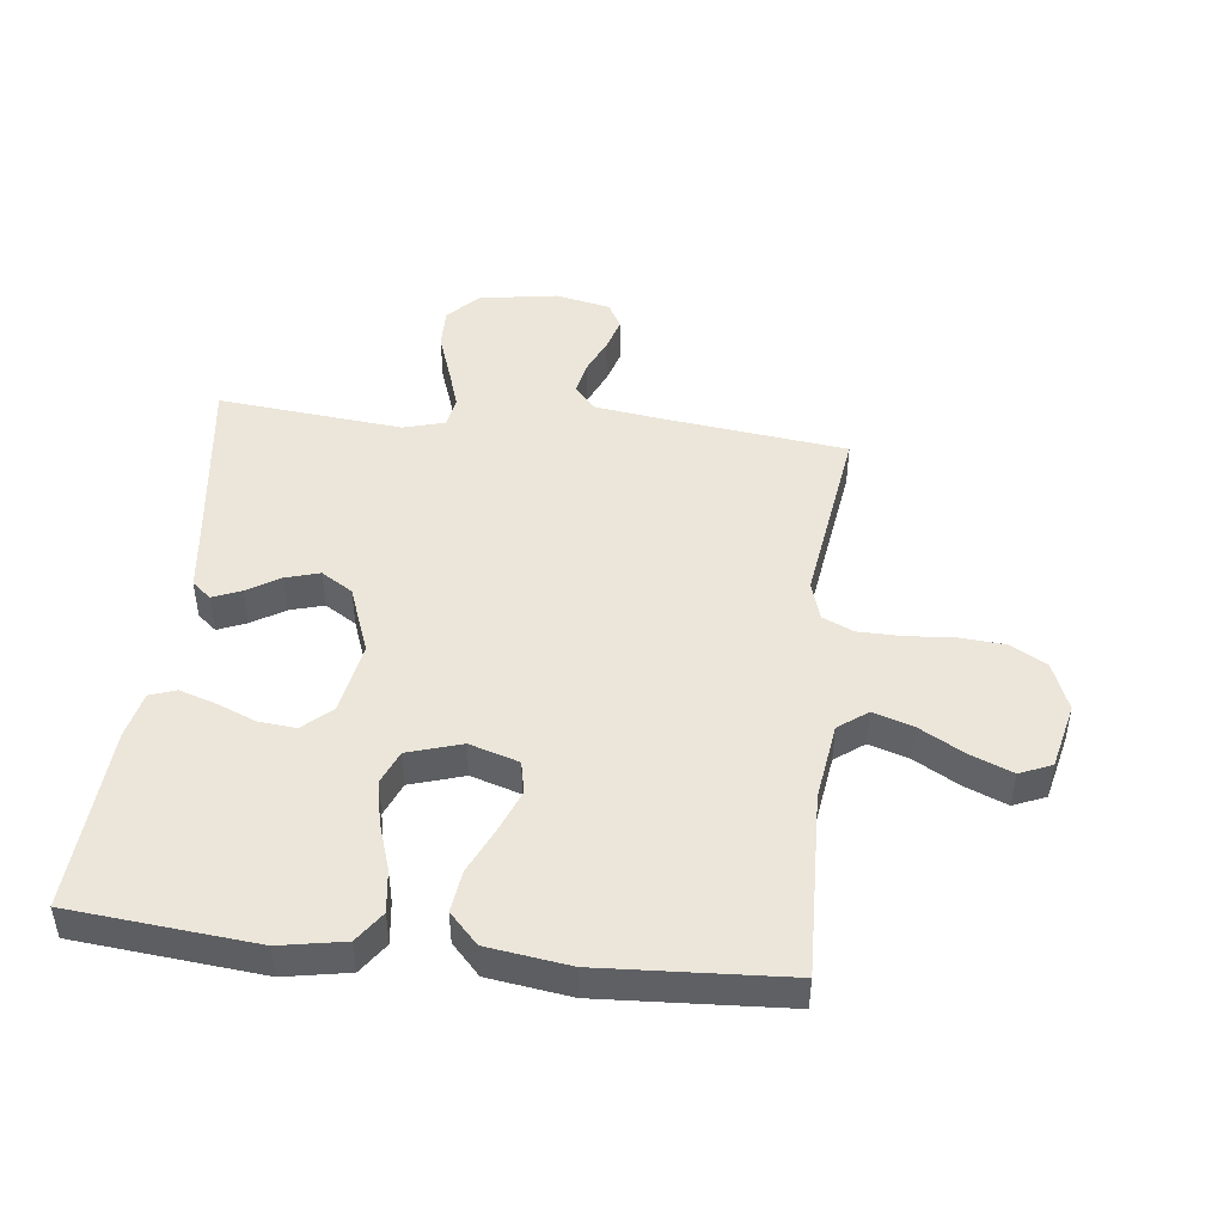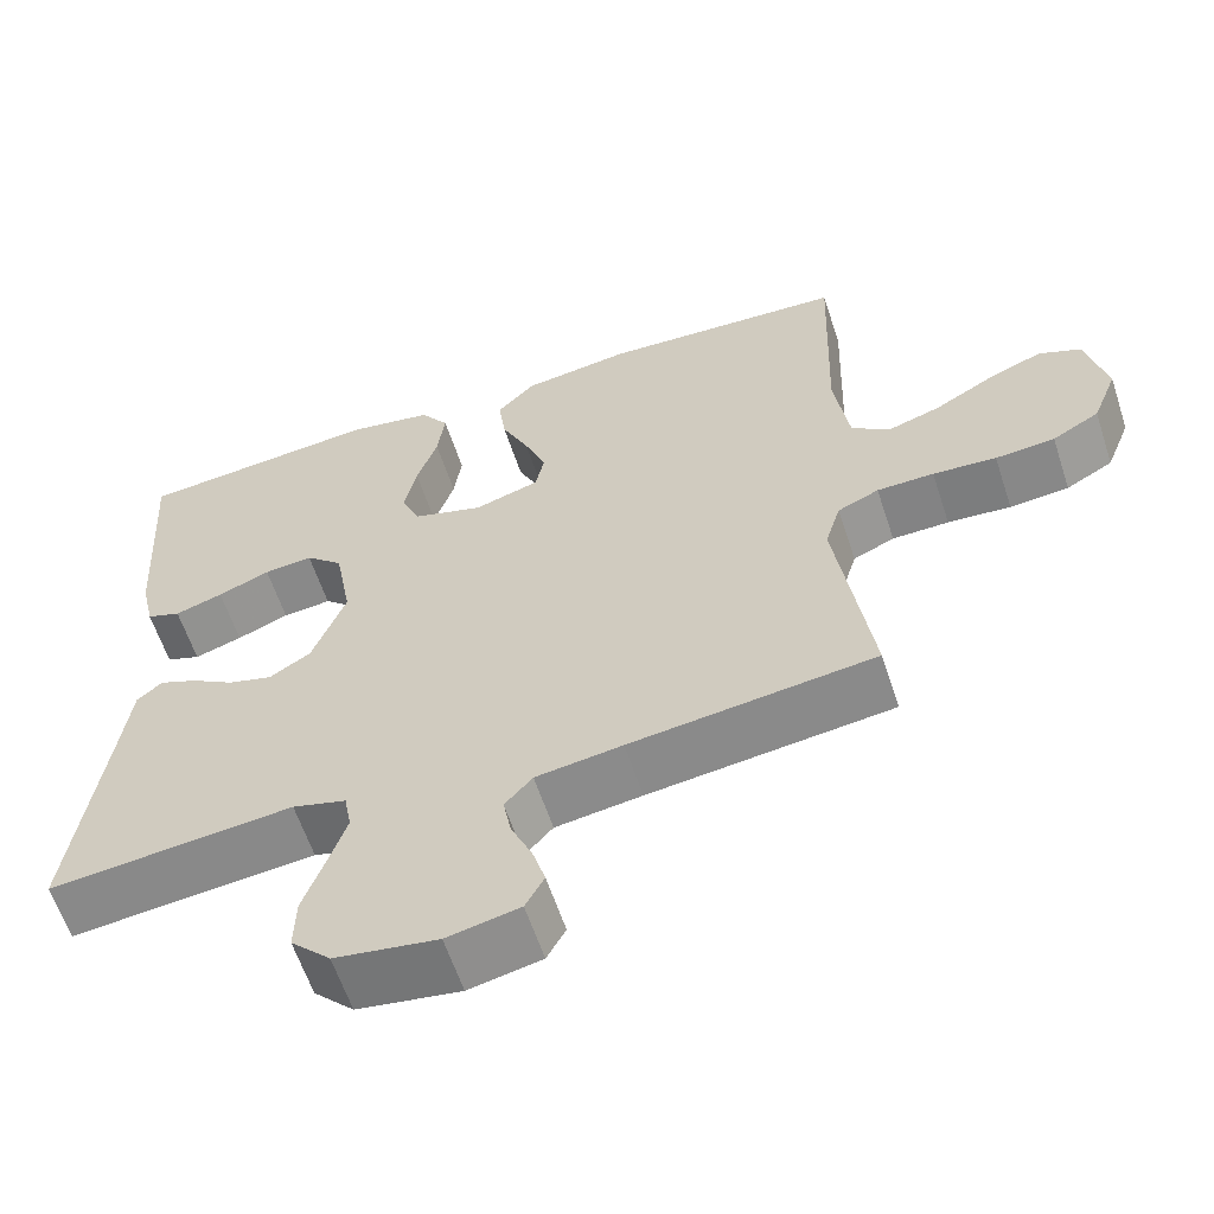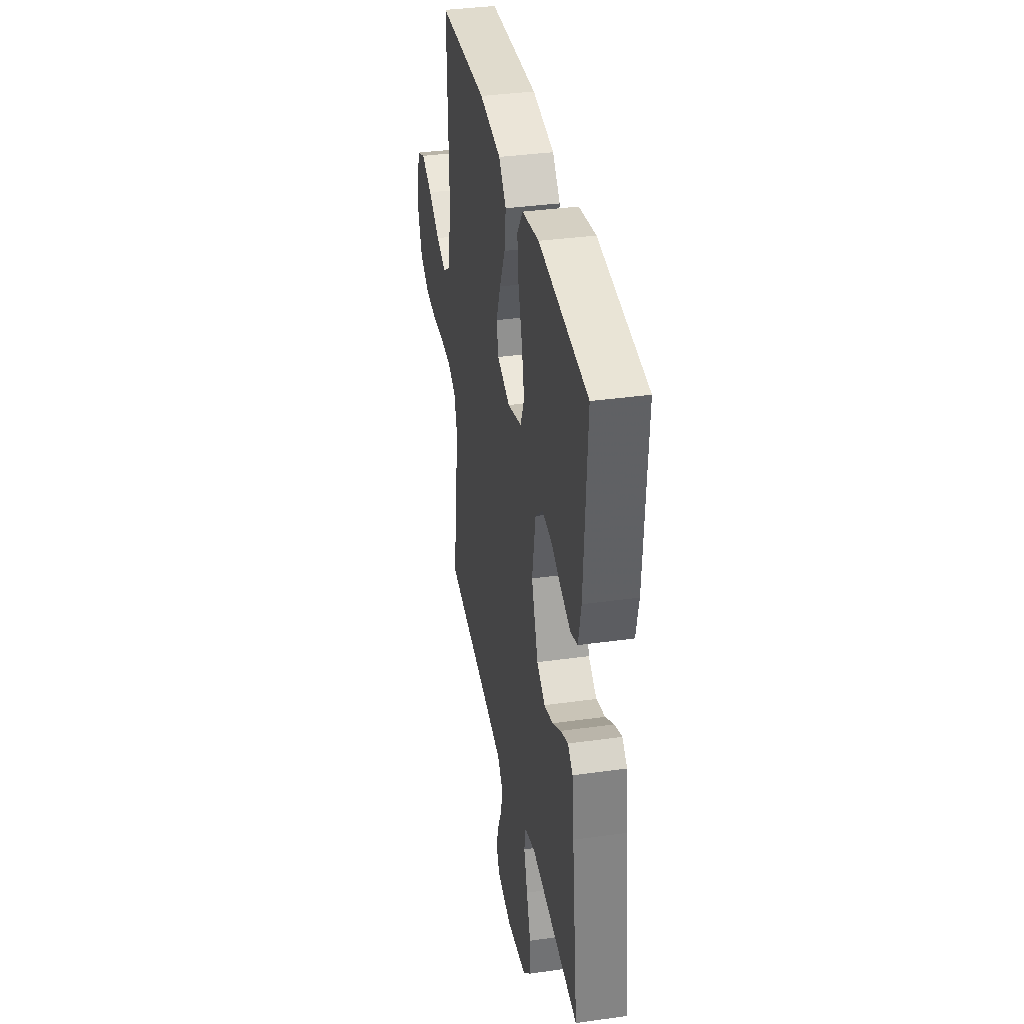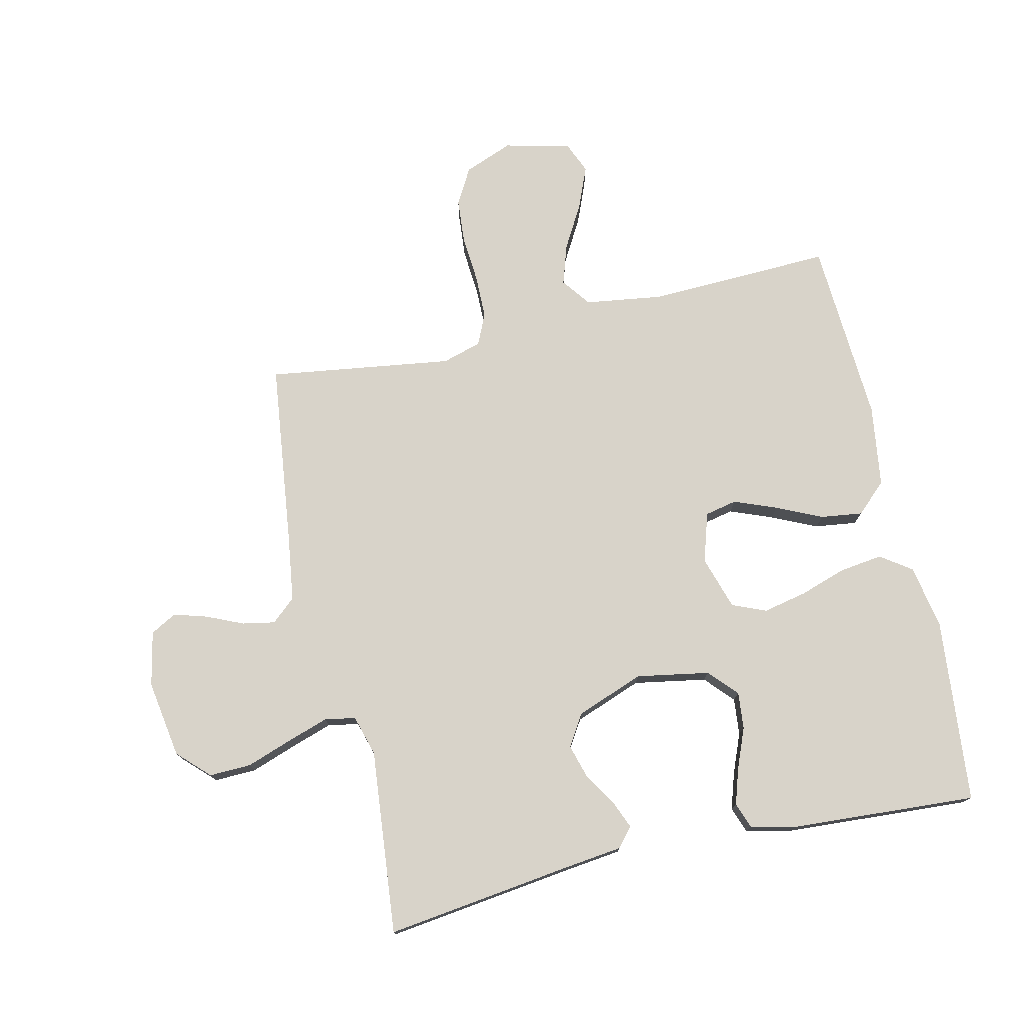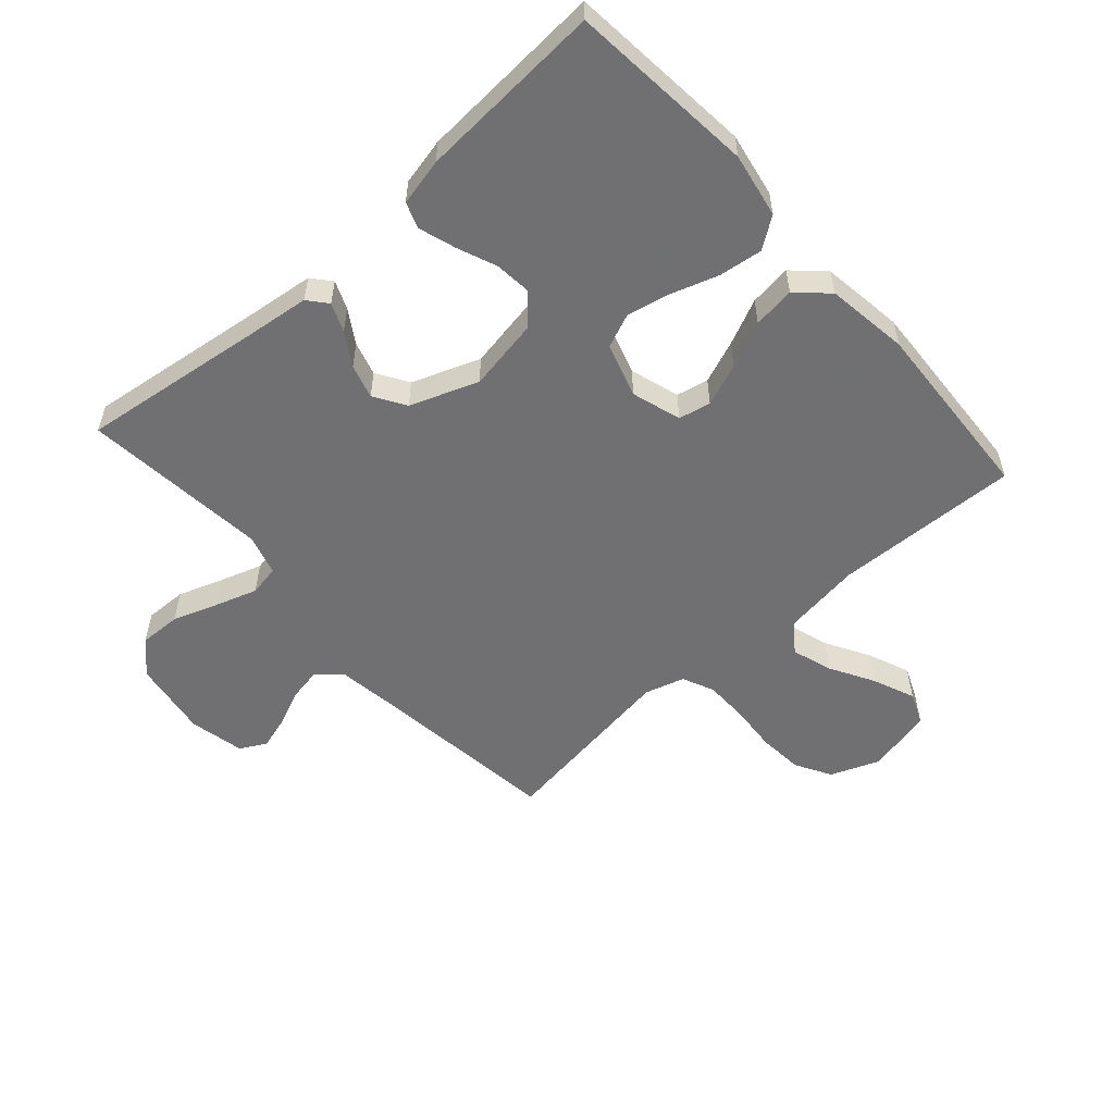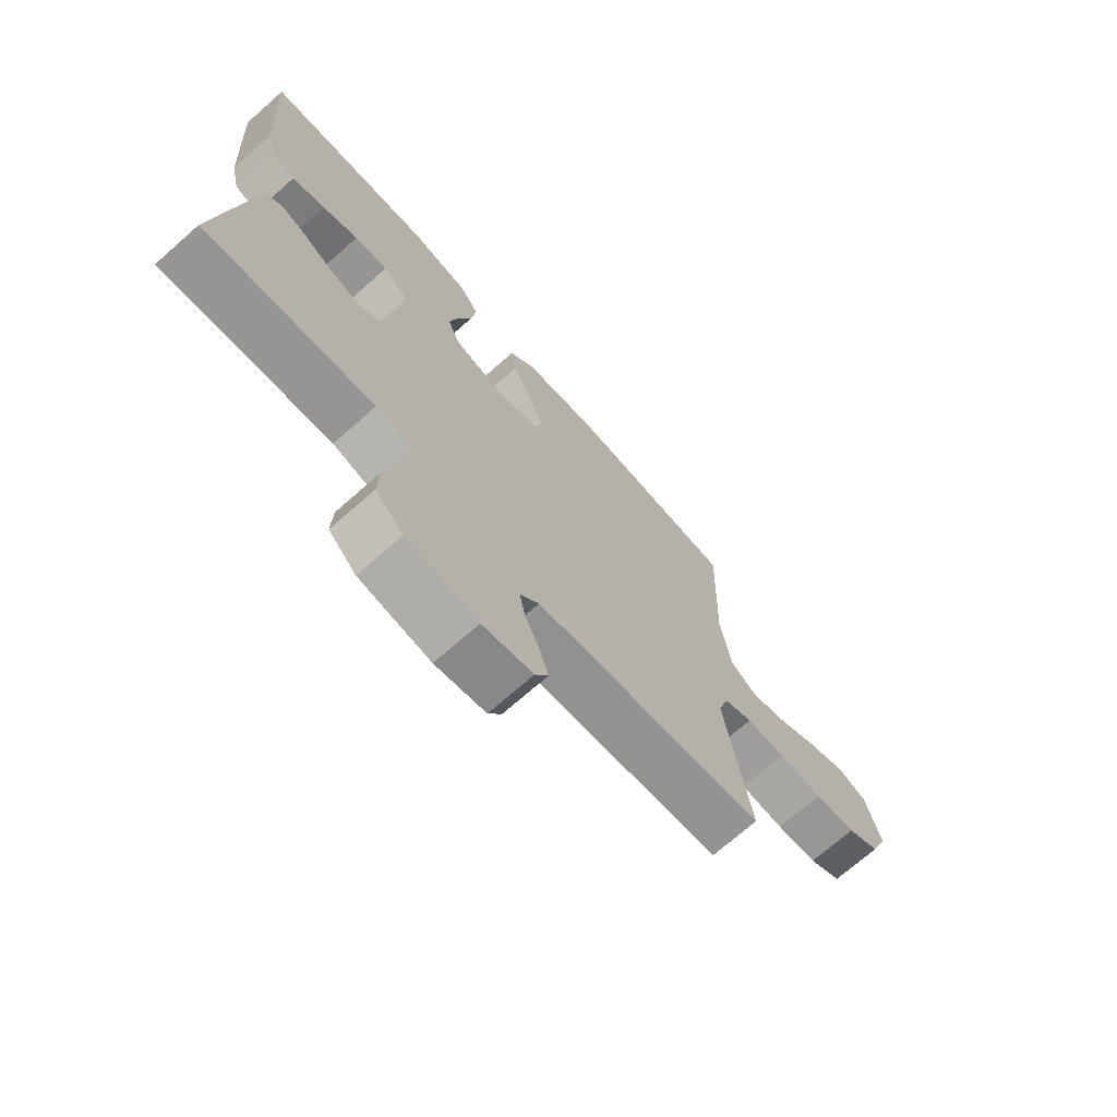
<metadata>
{"format":"obj","ext":"obj","renderer":"f3d","projection":"perspective","resolution":1024,"background":"white","views":[{"elev":46.7,"azim":6.5,"up":"+Y"},{"elev":-60.9,"azim":18.2,"up":"+Z"},{"elev":36.6,"azim":-100.3,"up":"+Z"},{"elev":75.9,"azim":-102.9,"up":"+Y"},{"elev":-55.0,"azim":-48.4,"up":"+Y"},{"elev":-71.6,"azim":-48.6,"up":"+Z"}]}
</metadata>
<code>
v -0.5 0.07 0.5
v -0.2 0.07 0.529
v -0.096 0.07 0.51
v -0.061 0.07 0.46
v -0.07 0.07 0.39
v -0.095 0.07 0.314
v -0.11 0.07 0.243
v -0.087 0.07 0.188
v 0 0.07 0.161
v 0.08 0.07 0.186
v 0.091 0.07 0.238
v 0.064 0.07 0.307
v 0.03 0.07 0.381
v 0.021 0.07 0.449
v 0.067 0.07 0.498
v 0.2 0.07 0.517
v 0.5 0.07 0.5
v 0.49 0.07 0.2
v 0.508 0.07 0.074
v 0.555 0.07 0.039
v 0.62 0.07 0.06
v 0.692 0.07 0.101
v 0.76 0.07 0.129
v 0.812 0.07 0.107
v 0.837 0.07 0
v 0.806 0.07 -0.079
v 0.748 0.07 -0.112
v 0.675 0.07 -0.118
v 0.597 0.07 -0.112
v 0.527 0.07 -0.113
v 0.476 0.07 -0.136
v 0.457 0.07 -0.2
v 0.5 0.07 -0.5
v 0.2 0.07 -0.537
v 0.094 0.07 -0.552
v 0.06 0.07 -0.591
v 0.07 0.07 -0.644
v 0.096 0.07 -0.703
v 0.112 0.07 -0.757
v 0.089 0.07 -0.799
v 0 0.07 -0.818
v -0.126 0.07 -0.798
v -0.175 0.07 -0.748
v -0.173 0.07 -0.68
v -0.147 0.07 -0.606
v -0.125 0.07 -0.539
v -0.134 0.07 -0.489
v -0.2 0.07 -0.47
v -0.5 0.07 -0.5
v -0.461 0.07 -0.2
v -0.449 0.07 -0.1
v -0.418 0.07 -0.074
v -0.372 0.07 -0.093
v -0.319 0.07 -0.126
v -0.264 0.07 -0.142
v -0.213 0.07 -0.11
v -0.172 0.07 0
v -0.193 0.07 0.118
v -0.239 0.07 0.16
v -0.299 0.07 0.154
v -0.363 0.07 0.128
v -0.422 0.07 0.109
v -0.464 0.07 0.124
v -0.481 0.07 0.2
v -0.5 0 0.5
v -0.2 0 0.529
v -0.096 0 0.51
v -0.061 0 0.46
v -0.07 0 0.39
v -0.095 0 0.314
v -0.11 0 0.243
v -0.087 0 0.188
v 0 0 0.161
v 0.08 0 0.186
v 0.091 0 0.238
v 0.064 0 0.307
v 0.03 0 0.381
v 0.021 0 0.449
v 0.067 0 0.498
v 0.2 0 0.517
v 0.5 0 0.5
v 0.49 0 0.2
v 0.508 0 0.074
v 0.555 0 0.039
v 0.62 0 0.06
v 0.692 0 0.101
v 0.76 0 0.129
v 0.812 0 0.107
v 0.837 0 0
v 0.806 0 -0.079
v 0.748 0 -0.112
v 0.675 0 -0.118
v 0.597 0 -0.112
v 0.527 0 -0.113
v 0.476 0 -0.136
v 0.457 0 -0.2
v 0.5 0 -0.5
v 0.2 0 -0.537
v 0.094 0 -0.552
v 0.06 0 -0.591
v 0.07 0 -0.644
v 0.096 0 -0.703
v 0.112 0 -0.757
v 0.089 0 -0.799
v 0 0 -0.818
v -0.126 0 -0.798
v -0.175 0 -0.748
v -0.173 0 -0.68
v -0.147 0 -0.606
v -0.125 0 -0.539
v -0.134 0 -0.489
v -0.2 0 -0.47
v -0.5 0 -0.5
v -0.461 0 -0.2
v -0.449 0 -0.1
v -0.418 0 -0.074
v -0.372 0 -0.093
v -0.319 0 -0.126
v -0.264 0 -0.142
v -0.213 0 -0.11
v -0.172 0 0
v -0.193 0 0.118
v -0.239 0 0.16
v -0.299 0 0.154
v -0.363 0 0.128
v -0.422 0 0.109
v -0.464 0 0.124
v -0.481 0 0.2
f 60 61 62 63
f 60 63 64 1
f 51 52 53 54
f 50 51 54 55
f 48 49 50 55
f 47 48 55 56
f 42 43 44 45
f 42 45 46
f 41 42 46
f 40 41 46 47
f 37 38 39 40
f 36 37 40 47
f 32 33 34
f 31 32 34 35
f 26 27 28 29
f 26 29 30
f 25 26 30
f 24 25 30
f 21 22 23 24
f 20 21 24 30
f 19 20 30 31
f 15 16 17 18
f 12 13 14 15
f 11 12 15 18
f 10 11 18 19
f 3 4 5 6
f 3 6 7
f 2 3 7
f 59 60 1 2
f 58 59 2 7
f 57 58 7 8
f 56 57 8 9
f 35 36 47 56
f 19 31 35 56
f 9 10 19 56
f 127 126 125 124
f 65 128 127 124
f 118 117 116 115
f 119 118 115 114
f 119 114 113 112
f 120 119 112 111
f 109 108 107 106
f 110 109 106
f 110 106 105
f 111 110 105 104
f 104 103 102 101
f 111 104 101 100
f 98 97 96
f 99 98 96 95
f 93 92 91 90
f 94 93 90
f 94 90 89
f 94 89 88
f 88 87 86 85
f 94 88 85 84
f 95 94 84 83
f 82 81 80 79
f 79 78 77 76
f 82 79 76 75
f 83 82 75 74
f 70 69 68 67
f 71 70 67
f 71 67 66
f 66 65 124 123
f 71 66 123 122
f 72 71 122 121
f 73 72 121 120
f 120 111 100 99
f 120 99 95 83
f 120 83 74 73
f 1 65 66 2
f 2 66 67 3
f 3 67 68 4
f 4 68 69 5
f 5 69 70 6
f 6 70 71 7
f 7 71 72 8
f 8 72 73 9
f 9 73 74 10
f 10 74 75 11
f 11 75 76 12
f 12 76 77 13
f 13 77 78 14
f 14 78 79 15
f 15 79 80 16
f 16 80 81 17
f 17 81 82 18
f 18 82 83 19
f 19 83 84 20
f 20 84 85 21
f 21 85 86 22
f 22 86 87 23
f 23 87 88 24
f 24 88 89 25
f 25 89 90 26
f 26 90 91 27
f 27 91 92 28
f 28 92 93 29
f 29 93 94 30
f 30 94 95 31
f 31 95 96 32
f 32 96 97 33
f 33 97 98 34
f 34 98 99 35
f 35 99 100 36
f 36 100 101 37
f 37 101 102 38
f 38 102 103 39
f 39 103 104 40
f 40 104 105 41
f 41 105 106 42
f 42 106 107 43
f 43 107 108 44
f 44 108 109 45
f 45 109 110 46
f 46 110 111 47
f 47 111 112 48
f 48 112 113 49
f 49 113 114 50
f 50 114 115 51
f 51 115 116 52
f 52 116 117 53
f 53 117 118 54
f 54 118 119 55
f 55 119 120 56
f 56 120 121 57
f 57 121 122 58
f 58 122 123 59
f 59 123 124 60
f 60 124 125 61
f 61 125 126 62
f 62 126 127 63
f 63 127 128 64
f 64 128 65 1

</code>
